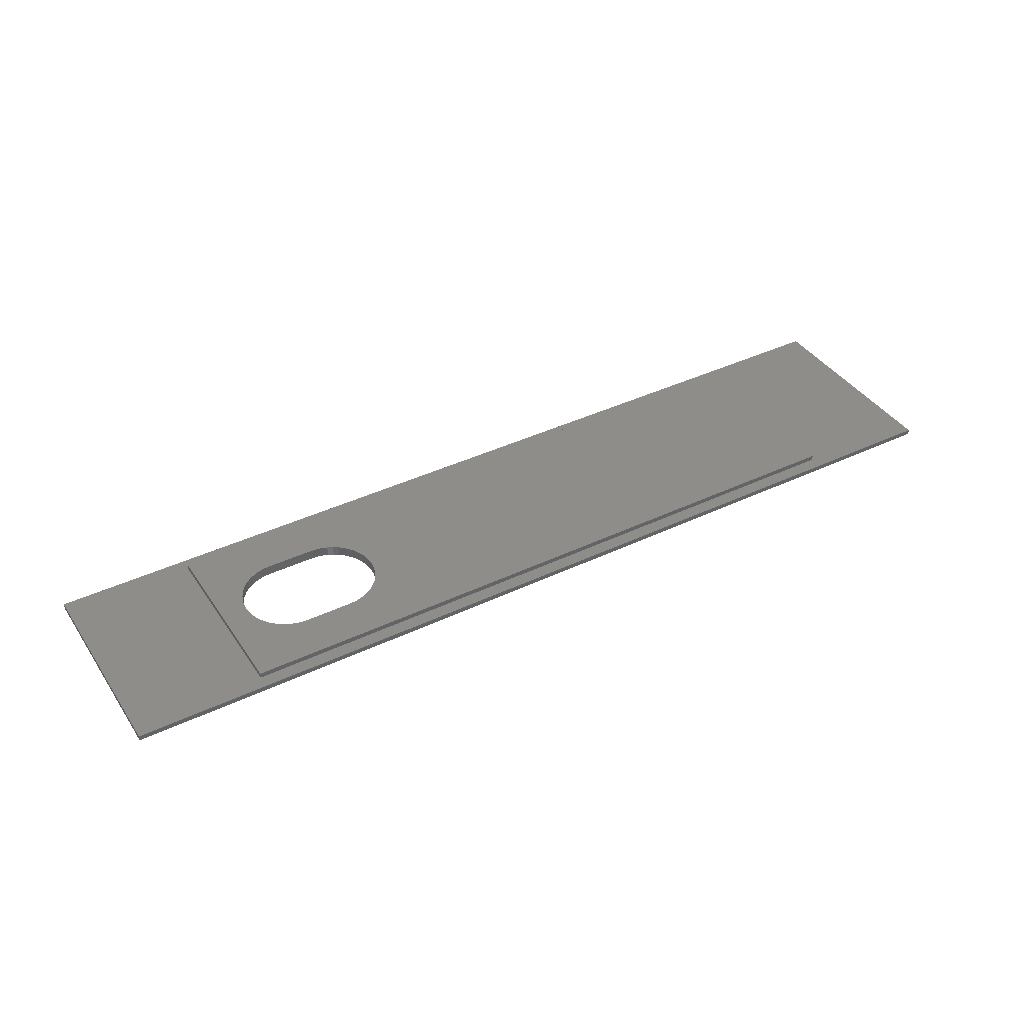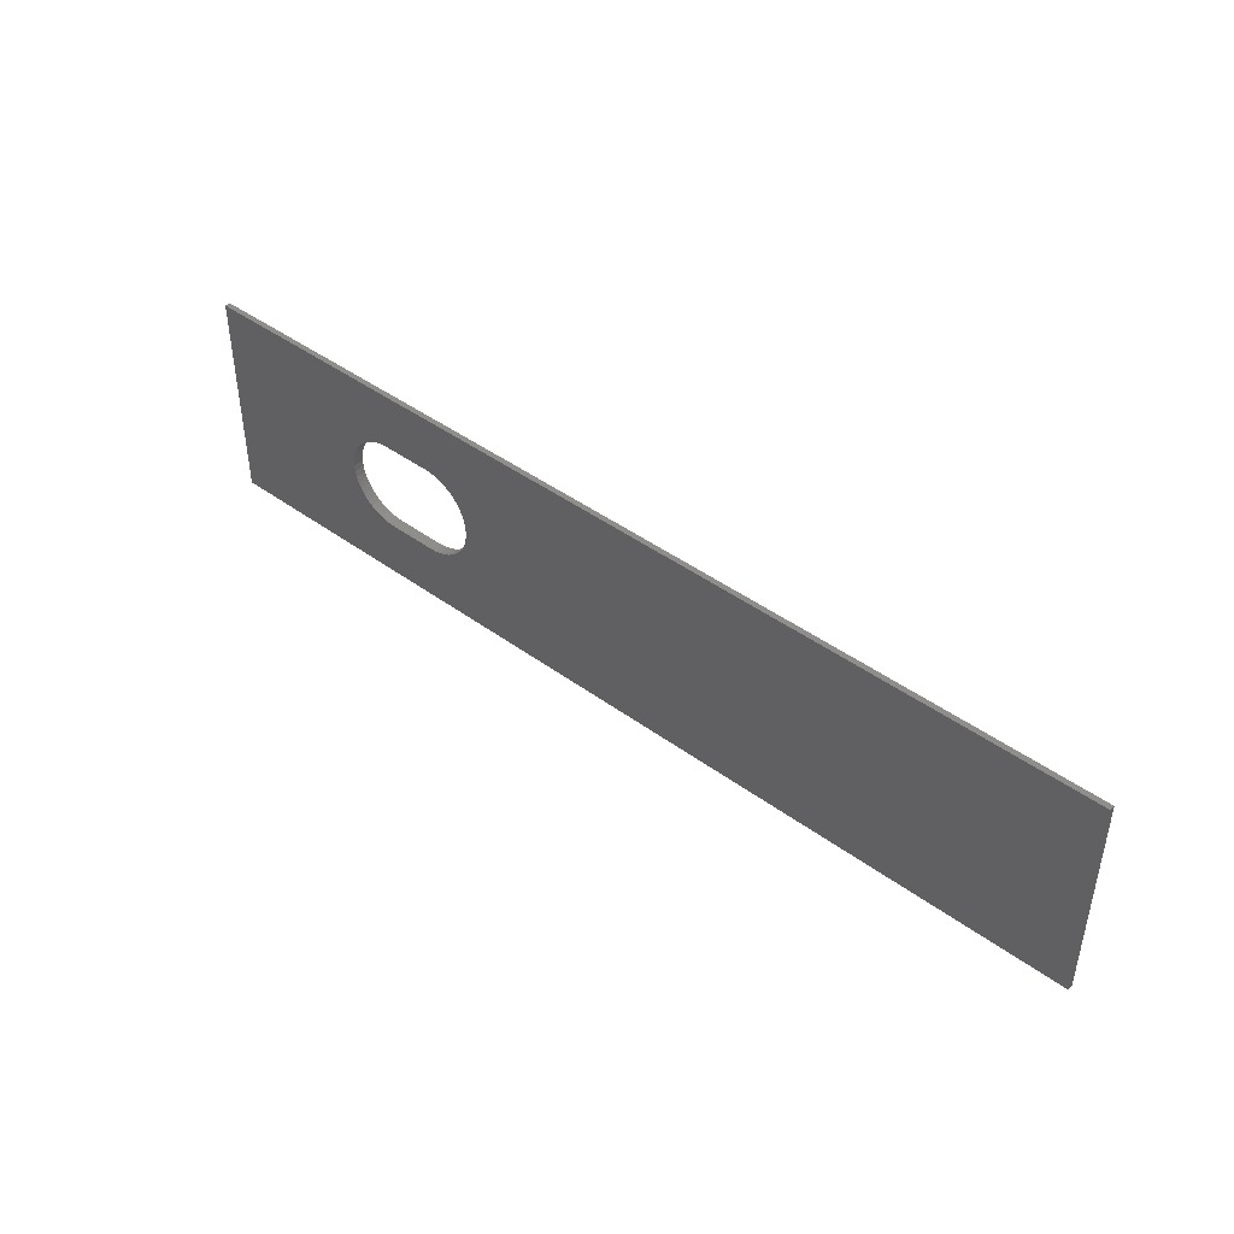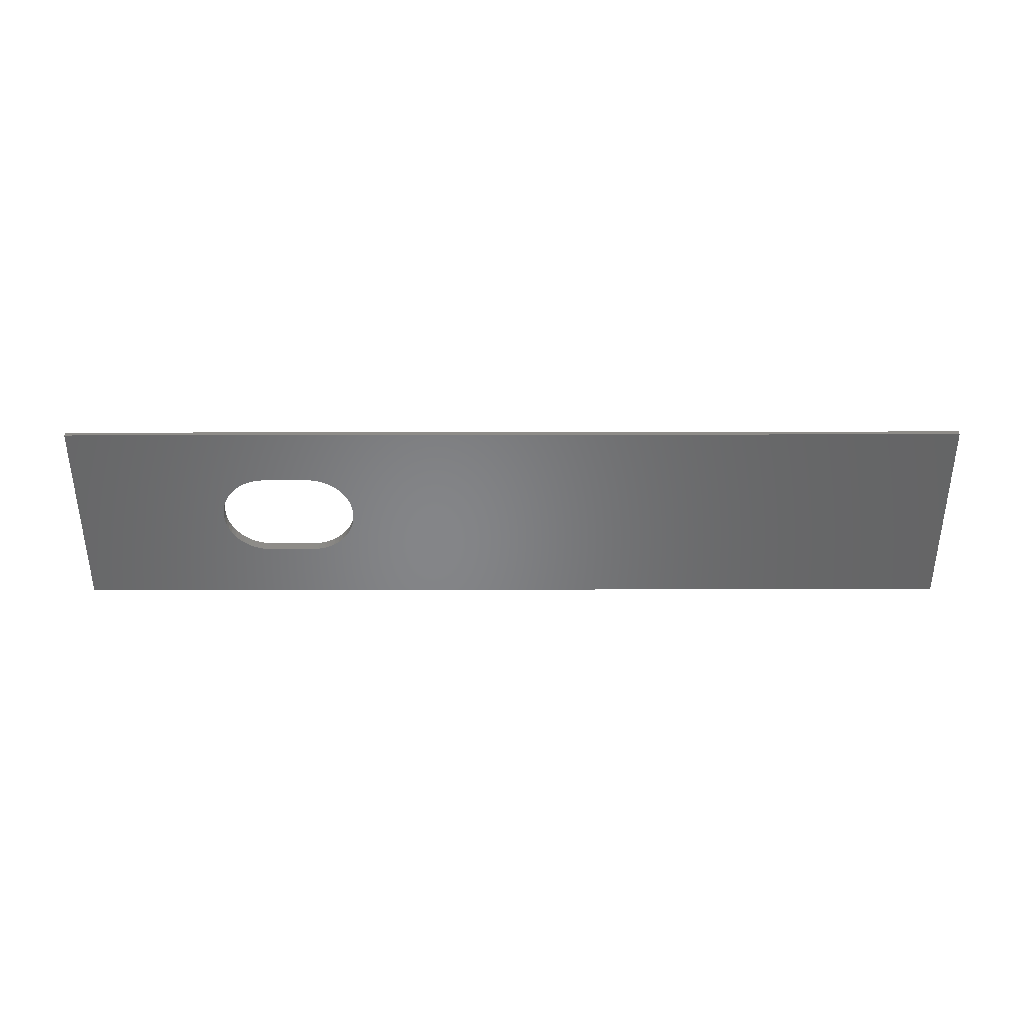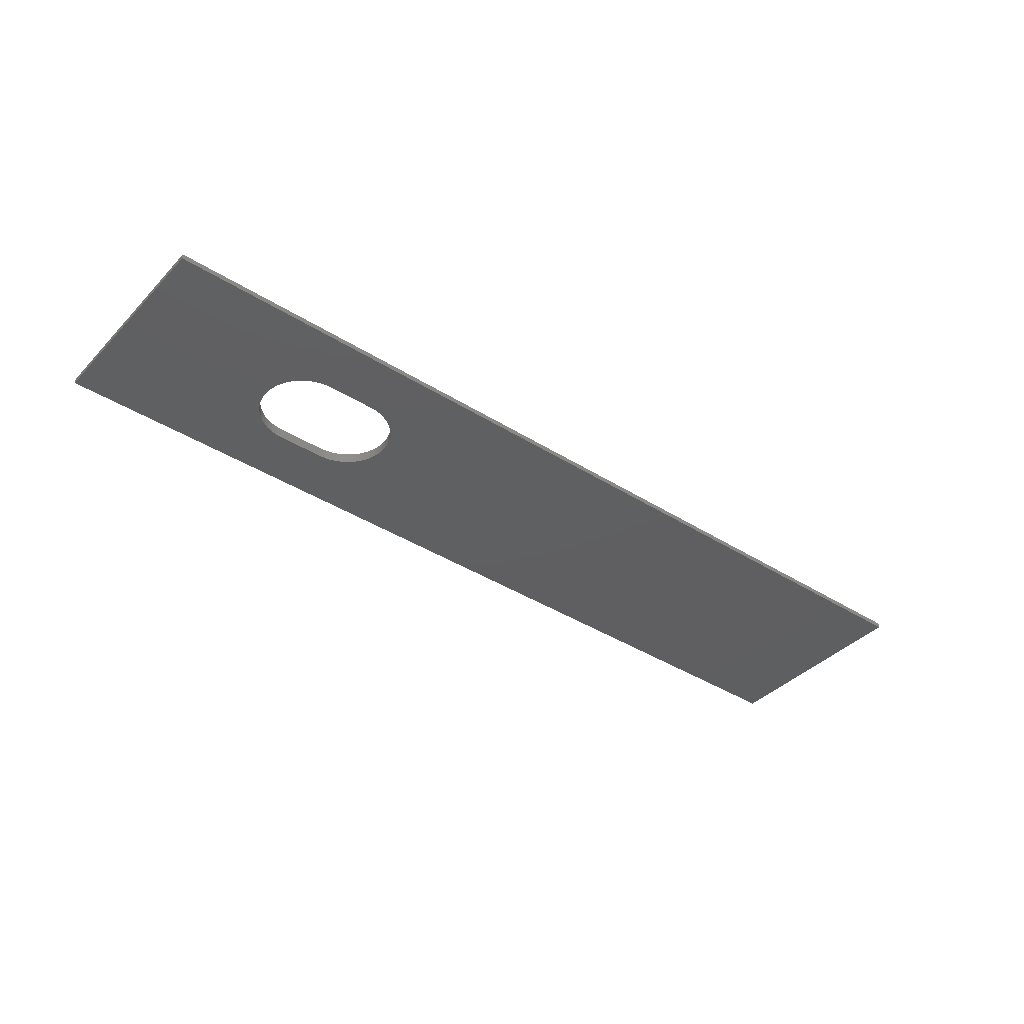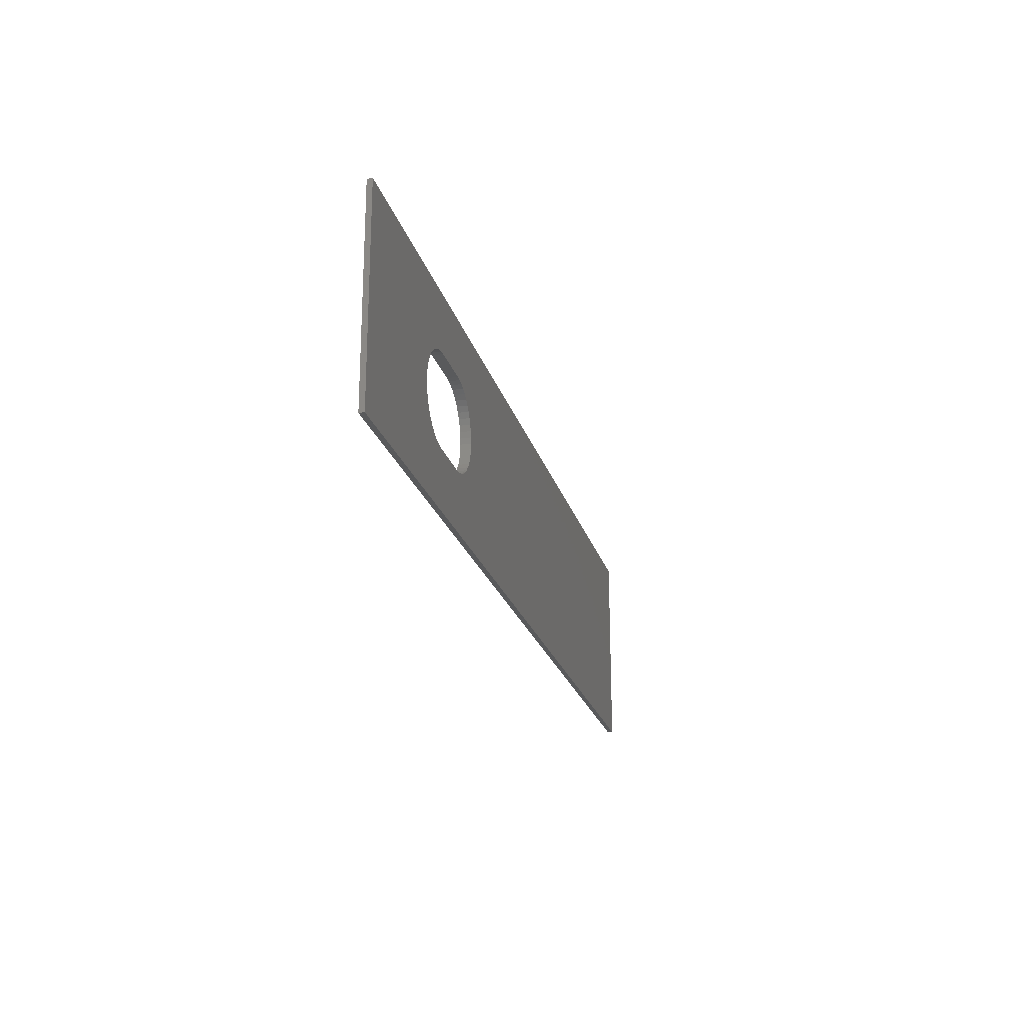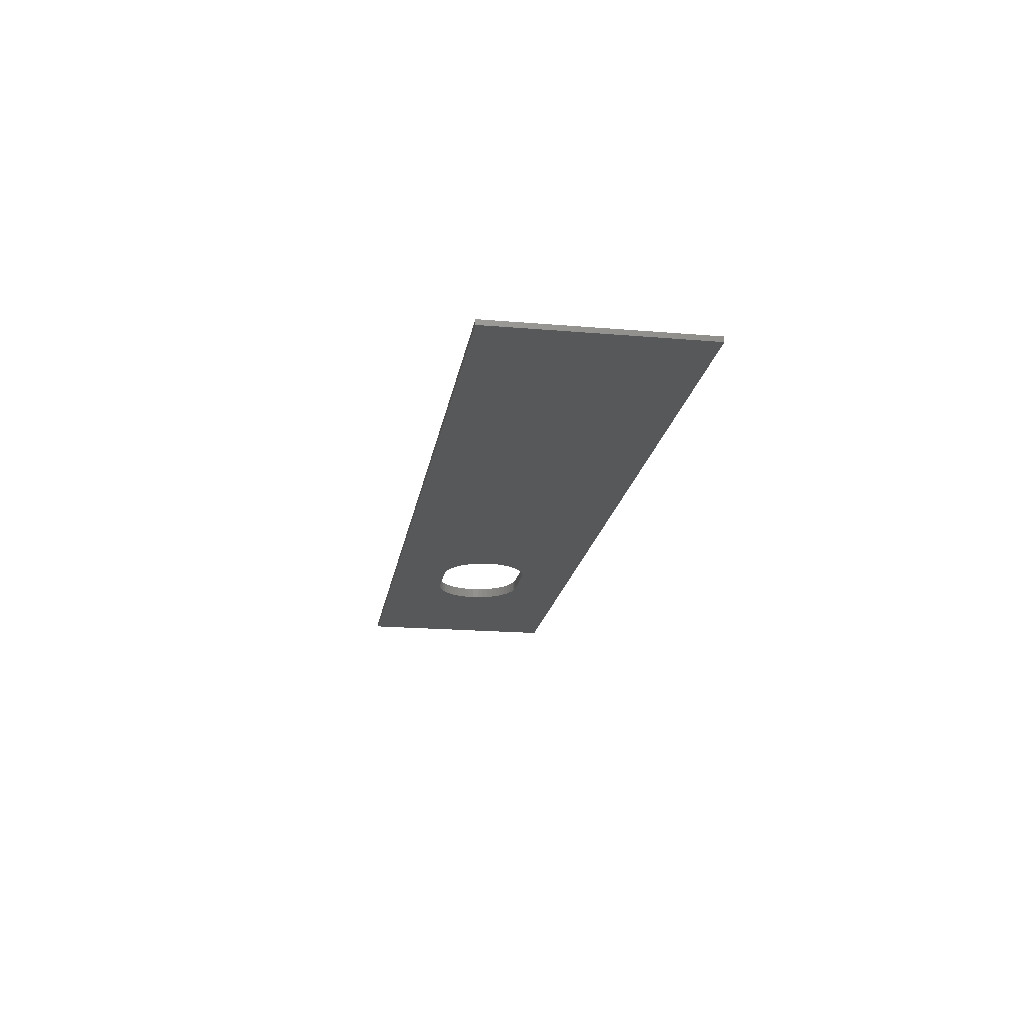
<metadata>
{"format":"stl","ext":"stl","renderer":"f3d","projection":"perspective","resolution":1024,"background":"white","views":[{"elev":39.9,"azim":149.5,"up":"+Z"},{"elev":43.6,"azim":-139.2,"up":"+Y"},{"elev":-52.7,"azim":-179.9,"up":"+Z"},{"elev":-39.2,"azim":141.6,"up":"+Z"},{"elev":-22.5,"azim":104.6,"up":"+Y"},{"elev":-19.3,"azim":-99.1,"up":"+Z"}]}
</metadata>
<code>
# stl→obj: 116 verts, 232 faces
v 649.8 899.8 0
v 469.8 859.3 0
v 469.8 899.8 0
v 599.4 888.3 -2.82e-15
v 598.3 887.9 -2.82e-15
v 597.3 887.4 -2.82e-15
v 596.3 886.7 -2.82e-15
v 595.4 886 -2.82e-15
v 594.6 885.1 -2.82e-15
v 594 884.1 -2.82e-15
v 593.4 883 -2.82e-15
v 593.1 881.9 -2.82e-15
v 592.8 880.8 -2.82e-15
v 592.8 879.6 -2.82e-15
v 600.6 888.5 -2.82e-15
v 601.8 888.6 -2.82e-15
v 610.8 888.6 -2.82e-15
v 611.9 888.5 -2.82e-15
v 613.1 888.3 -2.82e-15
v 614.2 887.9 -2.82e-15
v 615.3 887.4 -2.82e-15
v 616.2 886.7 -2.82e-15
v 617.1 886 -2.82e-15
v 617.9 885.1 -2.82e-15
v 618.6 884.1 -2.82e-15
v 619.1 883 -2.82e-15
v 619.5 881.9 -2.82e-15
v 619.7 880.8 -2.82e-15
v 619.8 879.6 -2.82e-15
v 599.4 870.9 -2.82e-15
v 649.8 859.3 0
v 598.3 871.3 -2.82e-15
v 597.3 871.8 -2.82e-15
v 596.3 872.5 -2.82e-15
v 595.4 873.2 -2.82e-15
v 594.6 874.1 -2.82e-15
v 594 875.1 -2.82e-15
v 593.4 876.2 -2.82e-15
v 593.1 877.3 -2.82e-15
v 592.8 878.4 -2.82e-15
v 600.6 870.7 -2.82e-15
v 601.8 870.6 -2.82e-15
v 610.8 870.6 -2.82e-15
v 611.9 870.7 -2.82e-15
v 613.1 870.9 -2.82e-15
v 614.2 871.3 -2.82e-15
v 615.3 871.8 -2.82e-15
v 616.2 872.5 -2.82e-15
v 617.1 873.2 -2.82e-15
v 617.9 874.1 -2.82e-15
v 618.6 875.1 -2.82e-15
v 619.1 876.2 -2.82e-15
v 619.5 877.3 -2.82e-15
v 619.7 878.4 -2.82e-15
v 649.8 859.3 1
v 469.8 859.3 1
v 469.8 899.8 1
v 649.8 899.8 1
v 624.8 897.3 1
v 624.8 861.8 2
v 624.8 861.8 1
v 624.8 897.3 2
v 601.8 888.6 2
v 600.6 888.5 2
v 594.6 885.1 2
v 595.4 886 2
v 610.8 888.6 2
v 596.3 886.7 2
v 611.9 888.5 2
v 599.4 888.3 2
v 613.1 888.3 2
v 598.3 887.9 2
v 597.3 887.4 2
v 617.1 886 2
v 616.2 886.7 2
v 594 884.1 2
v 614.2 887.9 2
v 615.3 887.4 2
v 594 875.1 2
v 593.4 876.2 2
v 593.1 877.3 2
v 592.8 878.4 2
v 592.8 879.6 2
v 592.8 880.8 2
v 594.6 874.1 2
v 593.1 881.9 2
v 593.4 883 2
v 595.4 873.2 2
v 494.8 861.8 1
v 494.8 861.8 2
v 494.8 897.3 2
v 494.8 897.3 1
v 598.3 871.3 2
v 597.3 871.8 2
v 596.3 872.5 2
v 599.4 870.9 2
v 600.6 870.7 2
v 601.8 870.6 2
v 610.8 870.6 2
v 611.9 870.7 2
v 613.1 870.9 2
v 614.2 871.3 2
v 615.3 871.8 2
v 616.2 872.5 2
v 617.1 873.2 2
v 617.9 874.1 2
v 618.6 875.1 2
v 619.1 876.2 2
v 619.5 877.3 2
v 619.7 878.4 2
v 619.8 879.6 2
v 617.9 885.1 2
v 618.6 884.1 2
v 619.1 883 2
v 619.5 881.9 2
v 619.7 880.8 2
f 1 2 3
f 2 1 4
f 2 4 5
f 2 5 6
f 2 6 7
f 2 7 8
f 2 8 9
f 2 9 10
f 2 10 11
f 2 11 12
f 2 12 13
f 2 13 14
f 4 1 15
f 15 1 16
f 16 1 17
f 17 1 18
f 18 1 19
f 19 1 20
f 20 1 21
f 21 1 22
f 22 1 23
f 23 1 24
f 24 1 25
f 25 1 26
f 26 1 27
f 27 1 28
f 28 1 29
f 2 30 31
f 30 2 32
f 32 2 33
f 33 2 34
f 34 2 35
f 35 2 36
f 36 2 37
f 37 2 38
f 38 2 39
f 39 2 40
f 40 2 14
f 31 30 41
f 31 41 42
f 31 42 43
f 31 43 44
f 31 44 45
f 31 45 46
f 31 46 47
f 31 47 48
f 31 48 49
f 31 49 50
f 31 50 51
f 31 51 52
f 31 52 53
f 31 53 54
f 31 54 29
f 31 29 1
f 55 2 31
f 2 55 56
f 57 2 56
f 2 57 3
f 57 1 3
f 1 57 58
f 59 60 61
f 60 59 62
f 63 15 16
f 15 63 64
f 8 65 9
f 65 8 66
f 67 16 17
f 16 67 63
f 68 8 7
f 8 68 66
f 69 17 18
f 17 69 67
f 64 4 15
f 4 64 70
f 71 18 19
f 18 71 69
f 72 6 5
f 6 72 73
f 74 22 23
f 22 74 75
f 9 76 10
f 76 9 65
f 70 5 4
f 5 70 72
f 77 19 20
f 19 77 71
f 75 21 22
f 21 75 78
f 78 20 21
f 20 78 77
f 73 7 6
f 7 73 68
f 38 79 37
f 79 38 80
f 40 81 39
f 81 40 82
f 39 80 38
f 80 39 81
f 13 83 14
f 83 13 84
f 37 85 36
f 85 37 79
f 11 86 12
f 86 11 87
f 14 82 40
f 82 14 83
f 36 88 35
f 88 36 85
f 12 84 13
f 84 12 86
f 10 87 11
f 87 10 76
f 60 89 61
f 89 60 90
f 91 89 90
f 89 91 92
f 91 59 92
f 59 91 62
f 60 91 90
f 91 60 93
f 91 93 94
f 91 94 95
f 91 95 88
f 91 88 85
f 91 85 79
f 91 79 80
f 91 80 81
f 91 81 82
f 91 82 83
f 93 60 96
f 96 60 97
f 97 60 98
f 98 60 99
f 99 60 100
f 100 60 101
f 101 60 102
f 102 60 103
f 103 60 104
f 104 60 105
f 105 60 106
f 106 60 107
f 107 60 108
f 108 60 109
f 109 60 110
f 110 60 111
f 91 72 62
f 72 91 73
f 73 91 68
f 68 91 66
f 66 91 65
f 65 91 76
f 76 91 87
f 87 91 86
f 86 91 84
f 84 91 83
f 62 72 70
f 62 70 64
f 62 64 63
f 62 63 67
f 62 67 69
f 62 69 71
f 62 71 77
f 62 77 78
f 62 78 75
f 62 75 74
f 62 74 112
f 62 112 113
f 62 113 114
f 62 114 115
f 62 115 116
f 62 116 111
f 62 111 60
f 93 30 32
f 30 93 96
f 88 34 35
f 34 88 95
f 97 42 41
f 42 97 98
f 96 41 30
f 41 96 97
f 94 32 33
f 32 94 93
f 95 33 34
f 33 95 94
f 99 44 43
f 44 99 100
f 98 43 42
f 43 98 99
f 100 45 44
f 45 100 101
f 115 28 116
f 28 115 27
f 114 27 115
f 27 114 26
f 111 54 110
f 54 111 29
f 116 29 111
f 29 116 28
f 109 52 108
f 52 109 53
f 110 53 109
f 53 110 54
f 107 50 106
f 50 107 51
f 108 51 107
f 51 108 52
f 104 49 48
f 49 104 105
f 106 49 105
f 49 106 50
f 102 47 46
f 47 102 103
f 103 48 47
f 48 103 104
f 74 24 112
f 24 74 23
f 112 25 113
f 25 112 24
f 113 26 114
f 26 113 25
f 101 46 45
f 46 101 102
f 56 89 57
f 89 56 55
f 89 55 61
f 61 55 59
f 57 92 58
f 92 57 89
f 58 92 59
f 58 59 55
f 1 55 31
f 55 1 58

</code>
